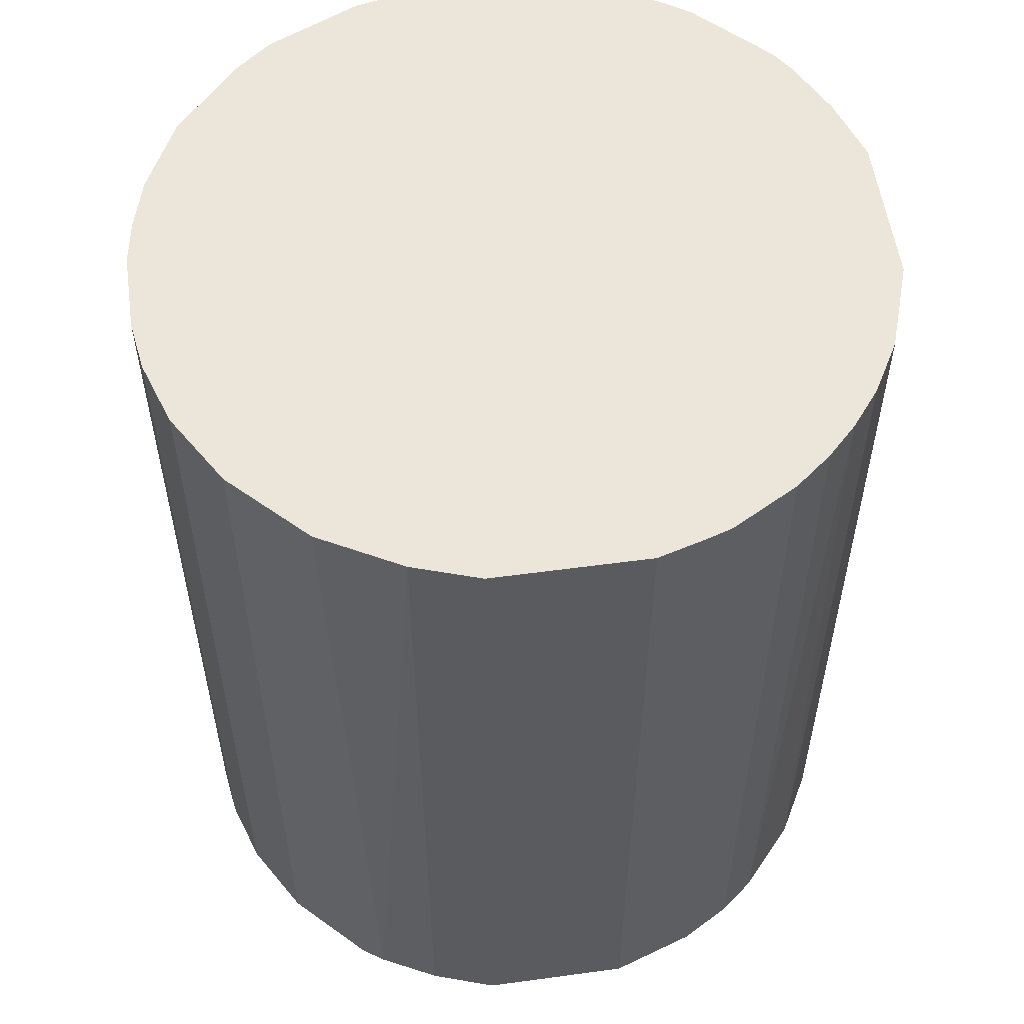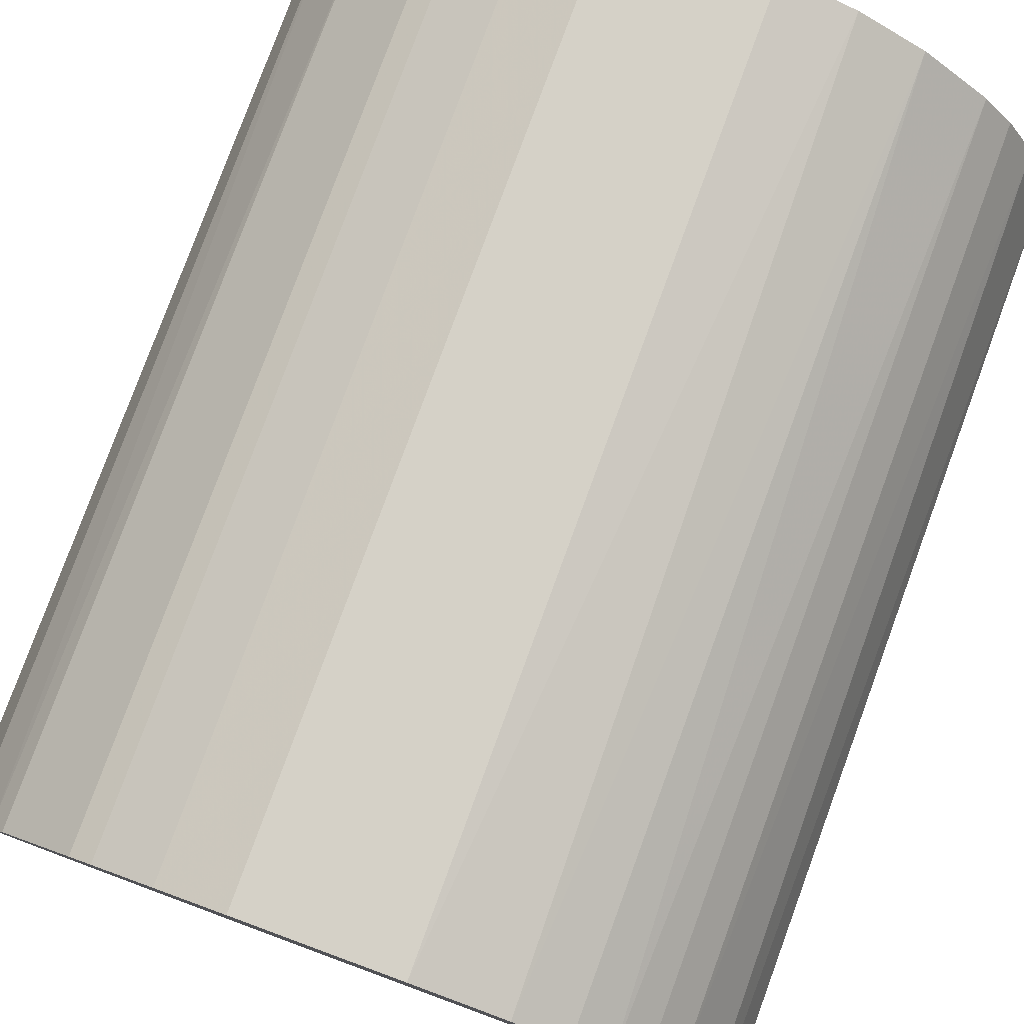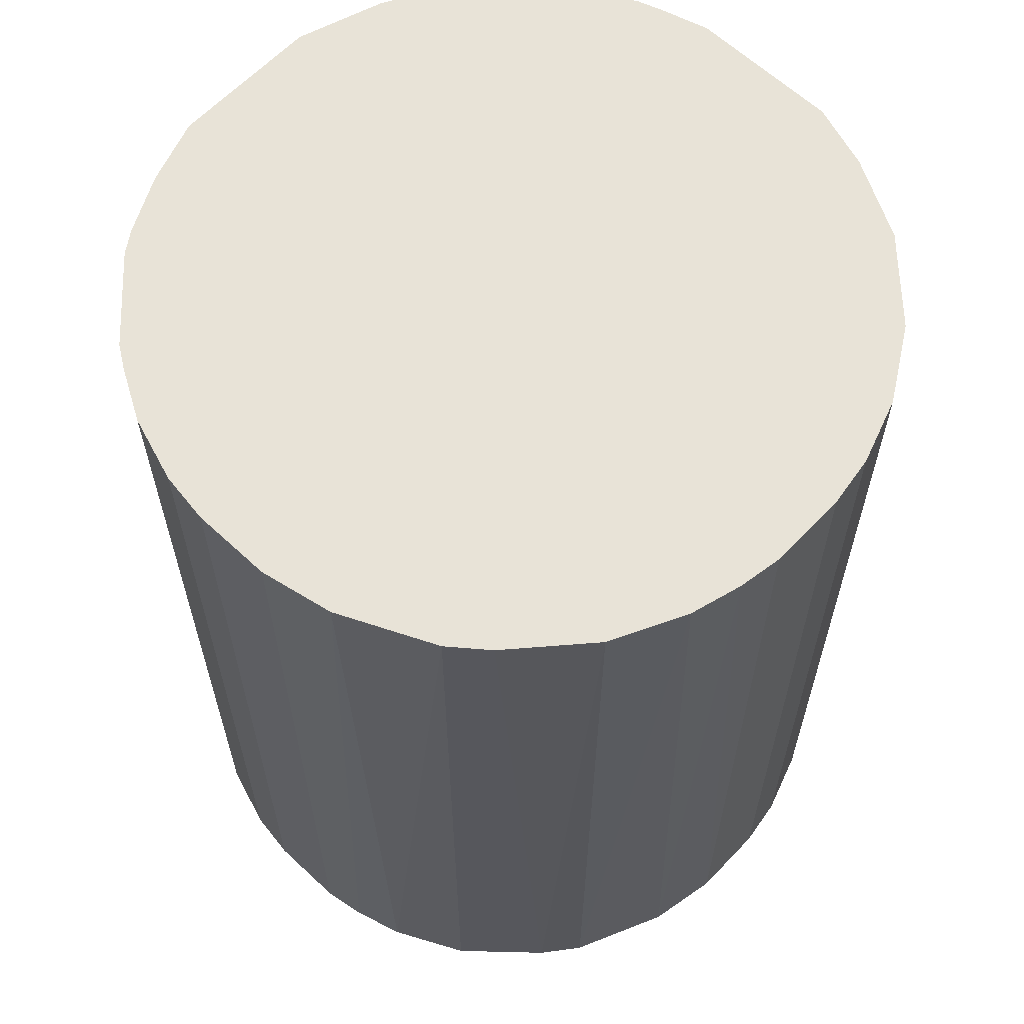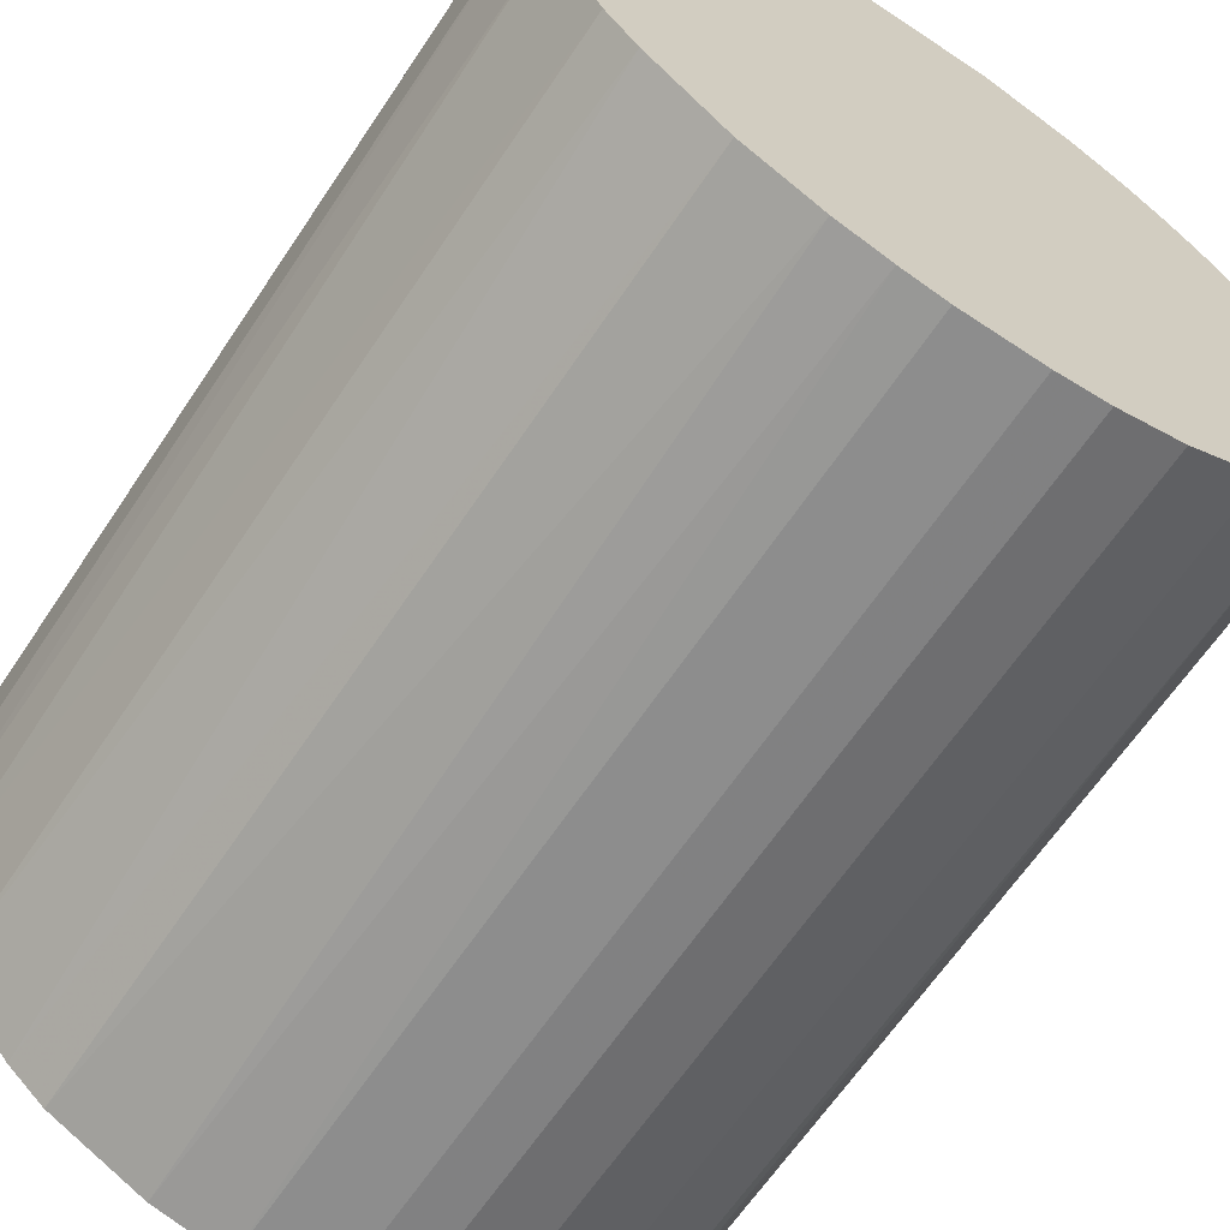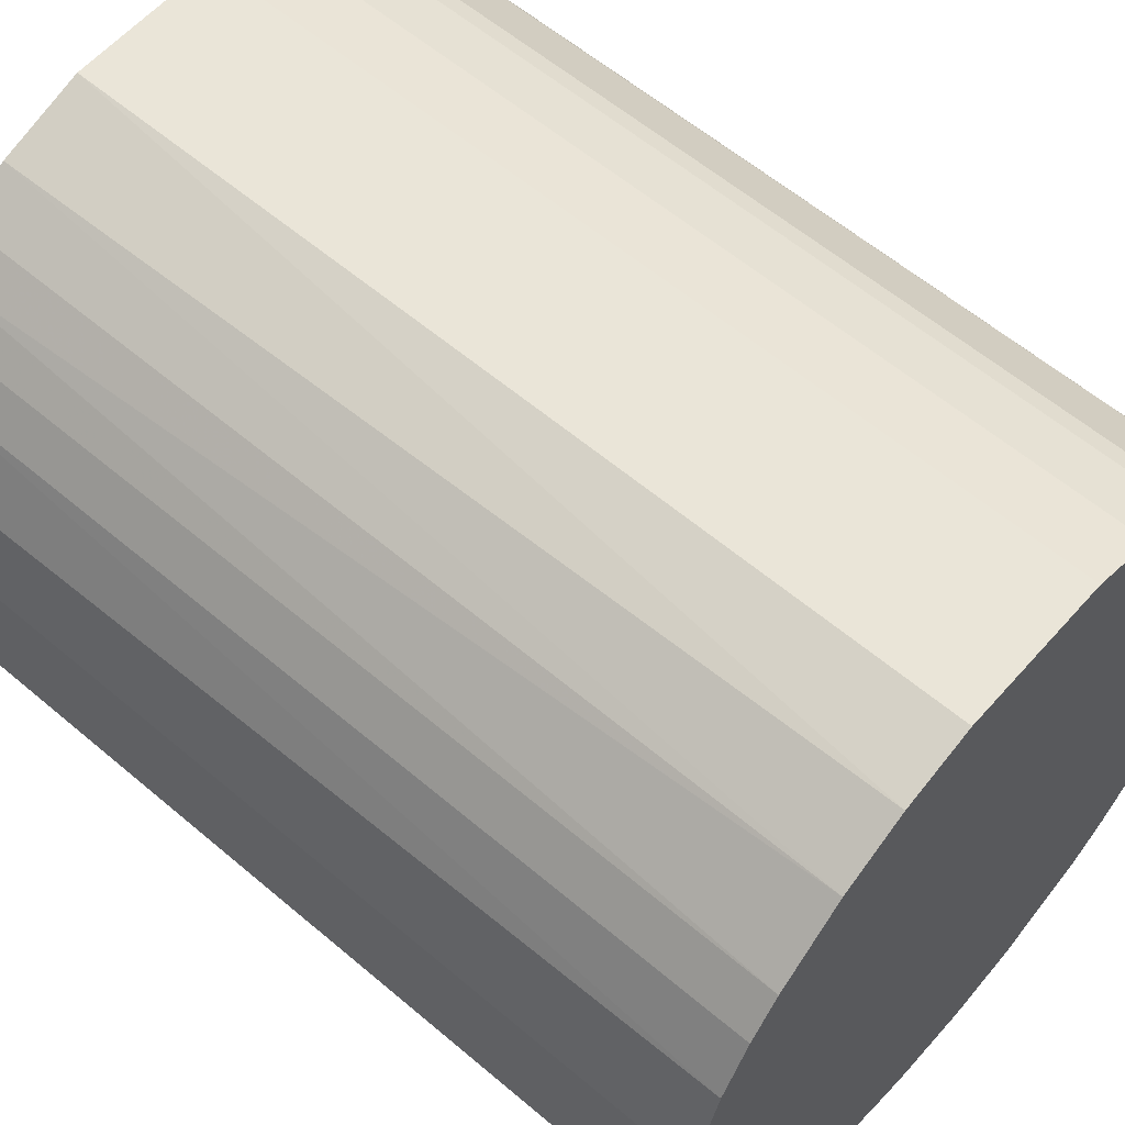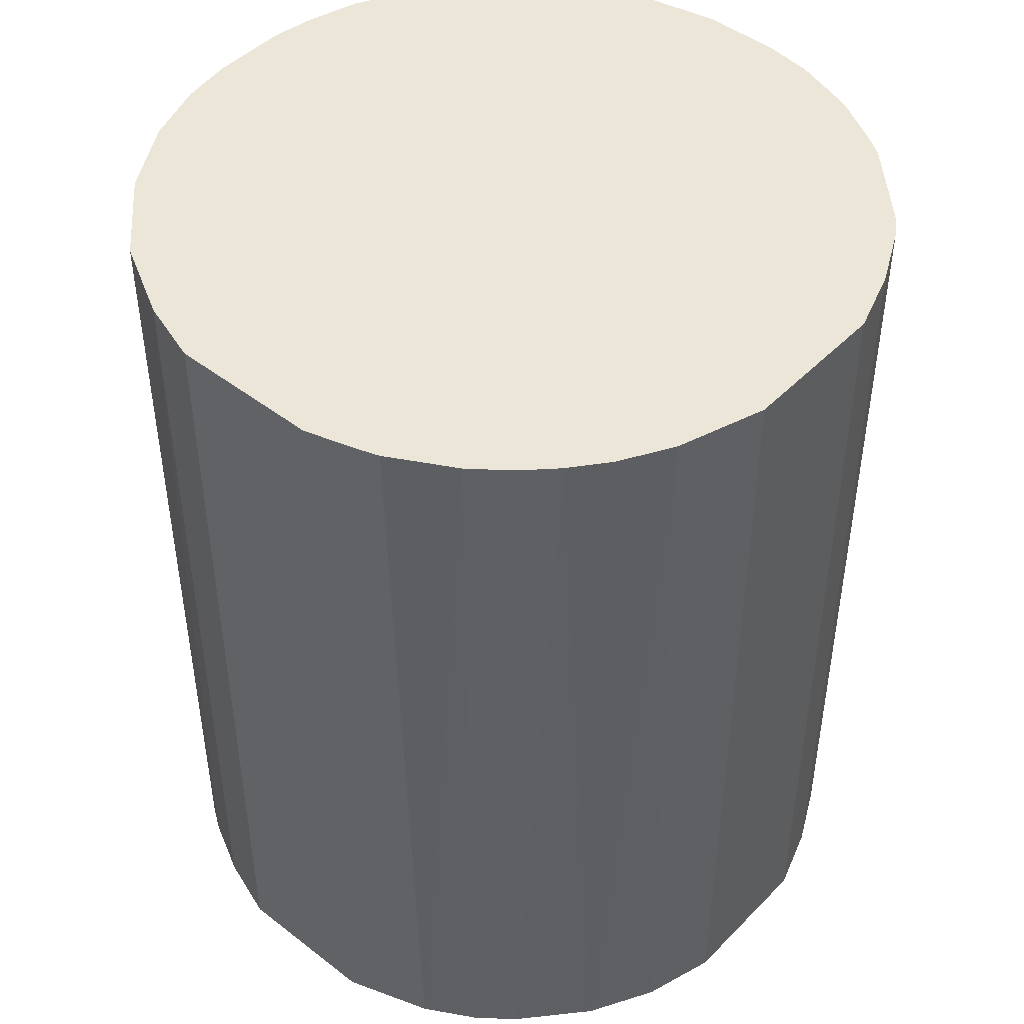
<metadata>
{"format":"obj","ext":"obj","renderer":"f3d","projection":"perspective","resolution":1024,"background":"white","views":[{"elev":55.8,"azim":81.9,"up":"+Z"},{"elev":79.4,"azim":20.2,"up":"+Y"},{"elev":62.4,"azim":-46.6,"up":"+Z"},{"elev":-64.6,"azim":-33.8,"up":"+Y"},{"elev":59.3,"azim":131.1,"up":"+Y"},{"elev":46.4,"azim":131.3,"up":"+Z"}]}
</metadata>
<code>
o convex_0
v -0.0209 -0.00493 -0.02584
v 0.02112 0.004308 0.02584
v 0.02028 0.00725 0.02584
v -0.02048 -0.006609 0.02584
v 0.008932 -0.01964 -0.02584
v 0.004308 0.02112 -0.02584
v -0.01165 0.01818 0.02584
v -0.002409 -0.02132 0.02584
v 0.02112 0.004308 -0.02584
v 0.01734 -0.01291 0.02584
v -0.01711 0.01313 -0.02584
v -0.01207 -0.01795 -0.02584
v 0.009352 0.01944 0.02584
v -0.0209 0.005152 0.02584
v 0.01986 -0.008291 -0.02584
v 0.01608 0.01439 -0.02584
v -0.01628 -0.01417 0.02584
v -0.004507 0.02112 -0.02584
v -0.004507 0.02112 0.02584
v 0.008932 -0.01964 0.02584
v -0.002409 -0.02132 -0.02584
v 0.02112 -0.004507 0.02584
v -0.0209 0.005152 -0.02584
v -0.01795 -0.01207 -0.02584
v -0.007872 -0.02005 0.02584
v 0.01314 -0.01711 -0.02584
v 0.01608 0.01439 0.02584
v -0.01795 0.01187 0.02584
v -0.01165 0.01818 -0.02584
v 0.01229 0.01775 -0.02584
v 0.005152 -0.02089 0.02584
v 0.004308 0.02112 0.02584
v -0.02132 -0.002409 0.02584
v 0.01944 0.009352 -0.02584
v 0.02112 -0.004507 -0.02584
v 0.002211 -0.02132 -0.02584
v 0.01734 -0.01291 -0.02584
v -0.01207 -0.01795 0.02584
v 0.01314 -0.01711 0.02584
v -0.01964 0.008932 -0.02584
v -0.006609 -0.02048 -0.02584
v -0.02132 0.002211 -0.02584
v 0.008512 0.01986 -0.02584
v 0.01775 0.01229 0.02584
v -0.01291 0.01733 0.02584
v -0.008291 0.01985 0.02584
v -0.01795 -0.01207 0.02584
v 0.01986 -0.008291 0.02584
v 0.01439 0.01608 0.02584
v -0.02006 -0.007867 -0.02584
v -0.01417 -0.01627 -0.02584
v -0.01964 0.008932 0.02584
v -0.008291 0.01985 -0.02584
v 0.005152 -0.02089 -0.02584
v 0.002211 -0.02132 0.02584
v -0.02132 0.002211 0.02584
v -0.02132 -0.002409 -0.02584
v -0.01711 0.01313 0.02584
v -0.01291 0.01733 -0.02584
v 0.01818 -0.01165 -0.02584
v 0.01775 0.01229 -0.02584
v 0.01229 0.01775 0.02584
v -0.00493 -0.02089 0.02584
v 0.01986 0.008512 0.02584
f 34 44 64
f 2 3 4
f 5 1 6
f 4 3 7
f 2 4 8
f 3 2 9
f 5 6 9
f 2 8 10
f 6 1 11
f 1 5 12
f 7 3 13
f 4 7 14
f 5 9 15
f 9 6 16
f 8 4 17
f 6 11 18
f 7 13 19
f 6 18 19
f 10 8 20
f 12 5 21
f 9 2 22
f 2 10 22
f 11 1 23
f 1 12 24
f 8 17 25
f 5 15 26
f 20 5 26
f 13 3 27
f 14 7 28
f 18 11 29
f 16 6 30
f 5 20 31
f 20 8 31
f 6 19 32
f 19 13 32
f 1 4 33
f 4 14 33
f 9 16 34
f 15 9 35
f 9 22 35
f 22 15 35
f 21 5 36
f 8 21 36
f 26 15 37
f 10 26 37
f 25 17 38
f 12 25 38
f 10 20 39
f 26 10 39
f 20 26 39
f 11 23 40
f 23 14 40
f 28 11 40
f 12 21 41
f 25 12 41
f 23 1 42
f 14 23 42
f 30 6 43
f 13 30 43
f 6 32 43
f 32 13 43
f 27 3 44
f 16 27 44
f 28 7 45
f 7 29 45
f 7 19 46
f 19 18 46
f 29 7 46
f 17 4 47
f 24 17 47
f 22 10 48
f 15 22 48
f 13 27 49
f 27 16 49
f 16 30 49
f 4 1 50
f 1 24 50
f 47 4 50
f 24 47 50
f 24 12 51
f 17 24 51
f 12 38 51
f 38 17 51
f 14 28 52
f 40 14 52
f 28 40 52
f 18 29 53
f 46 18 53
f 29 46 53
f 5 31 54
f 36 5 54
f 31 36 54
f 31 8 55
f 8 36 55
f 36 31 55
f 33 14 56
f 14 42 56
f 42 33 56
f 1 33 57
f 42 1 57
f 33 42 57
f 11 28 58
f 28 45 58
f 45 11 58
f 29 11 59
f 11 45 59
f 45 29 59
f 10 37 60
f 37 15 60
f 48 10 60
f 15 48 60
f 34 16 61
f 16 44 61
f 44 34 61
f 30 13 62
f 13 49 62
f 49 30 62
f 21 8 63
f 8 25 63
f 41 21 63
f 25 41 63
f 3 9 64
f 9 34 64
f 44 3 64

</code>
